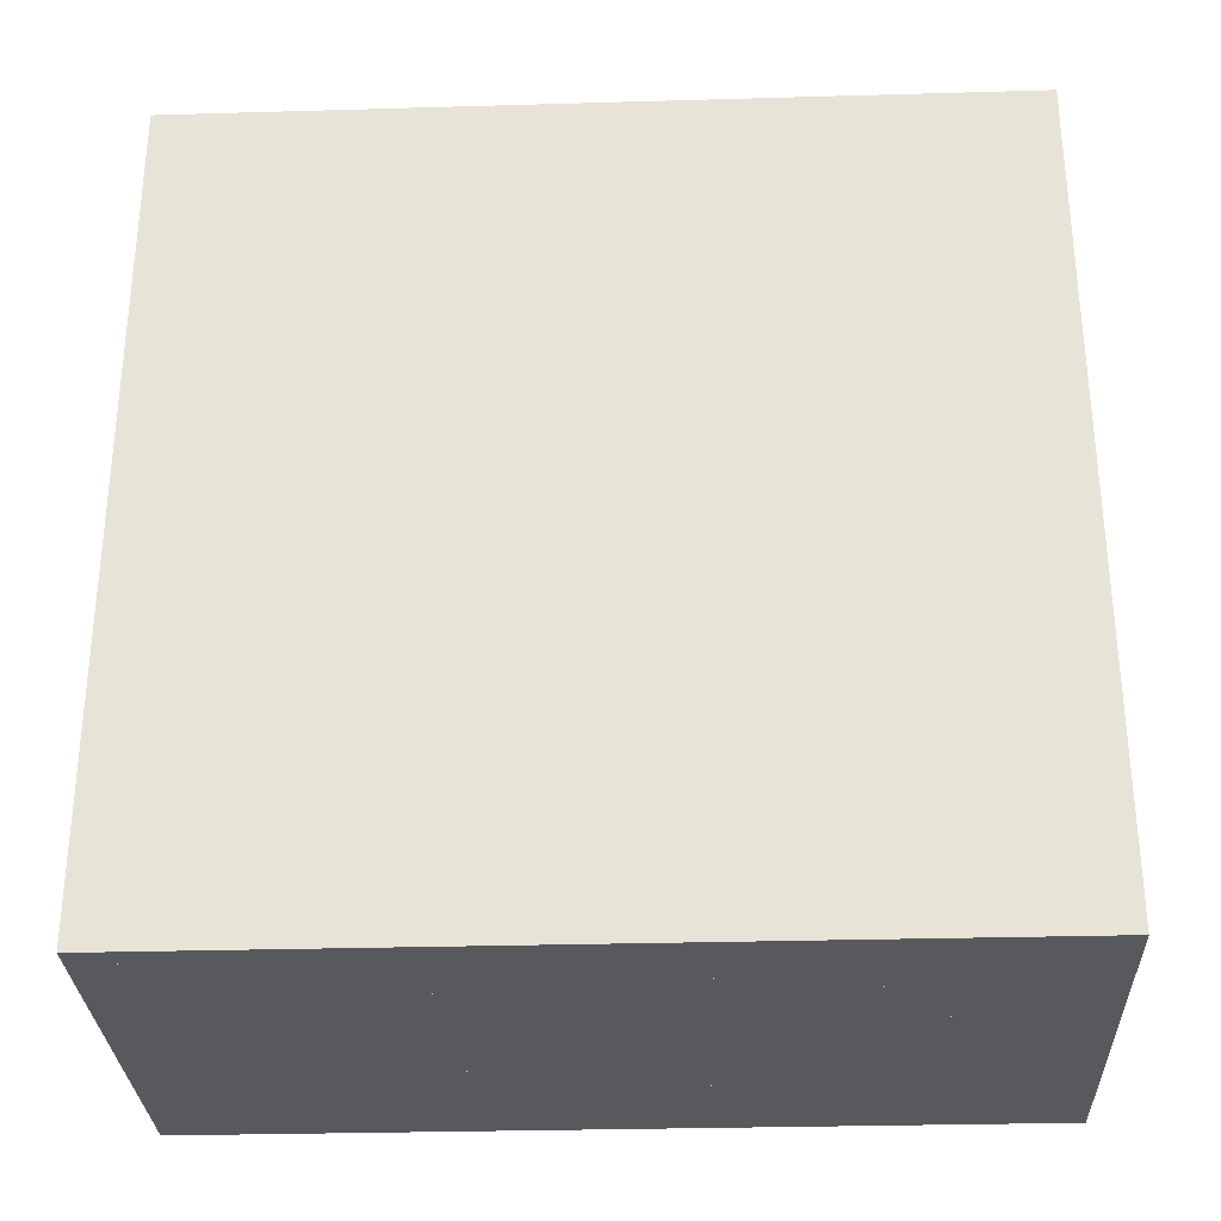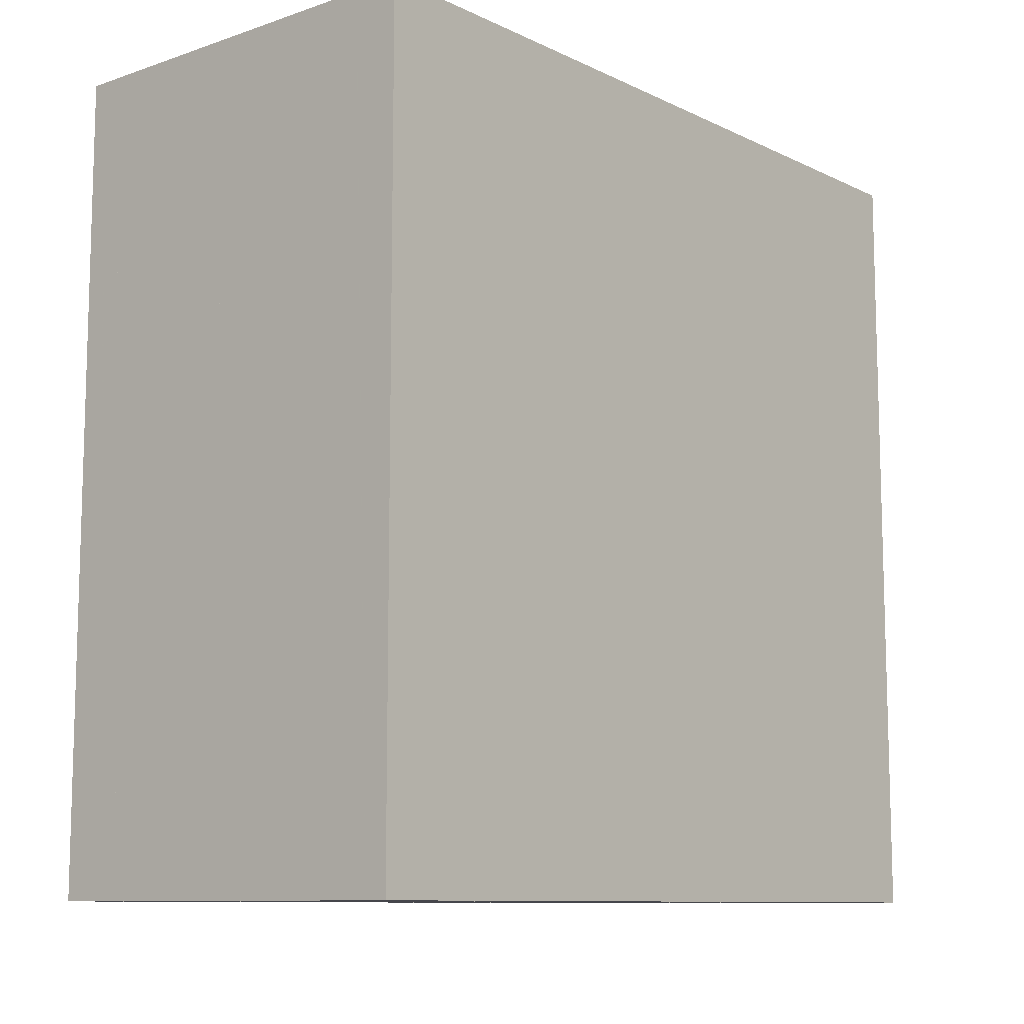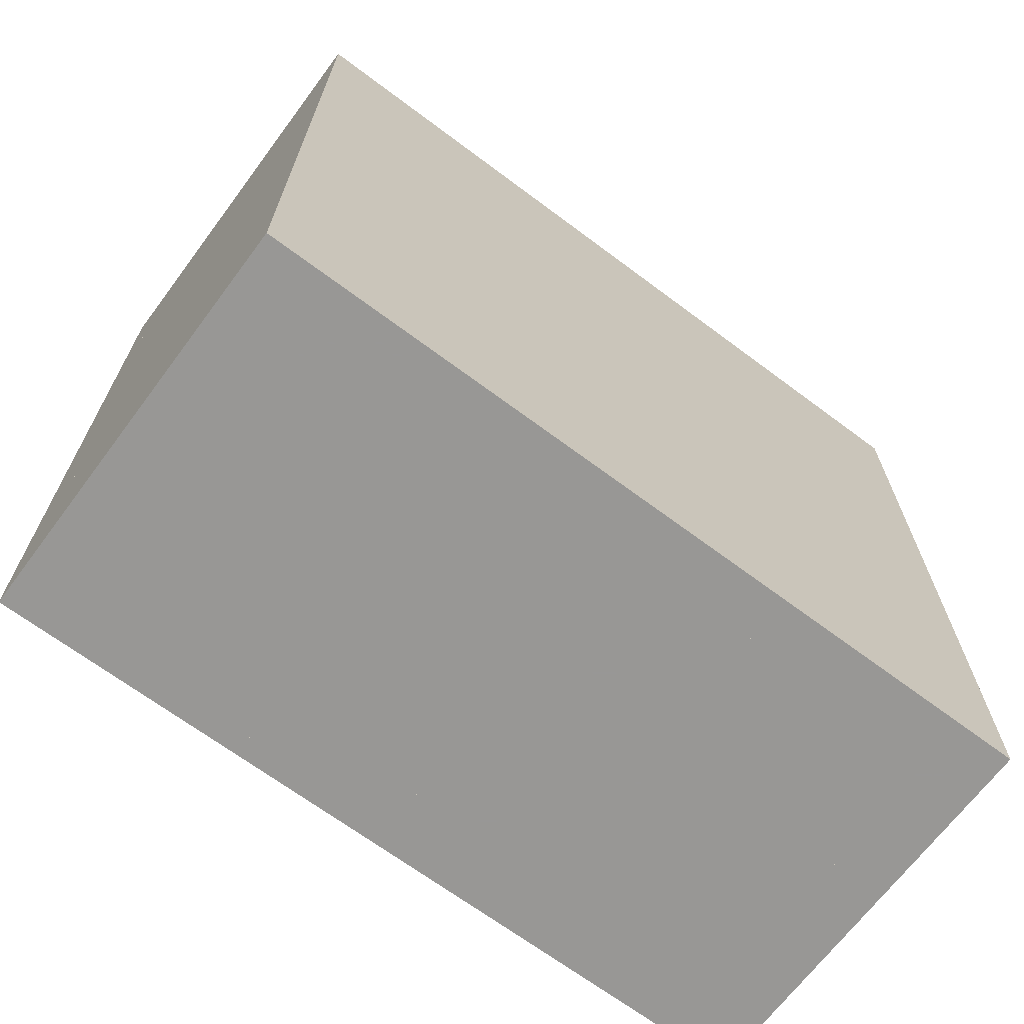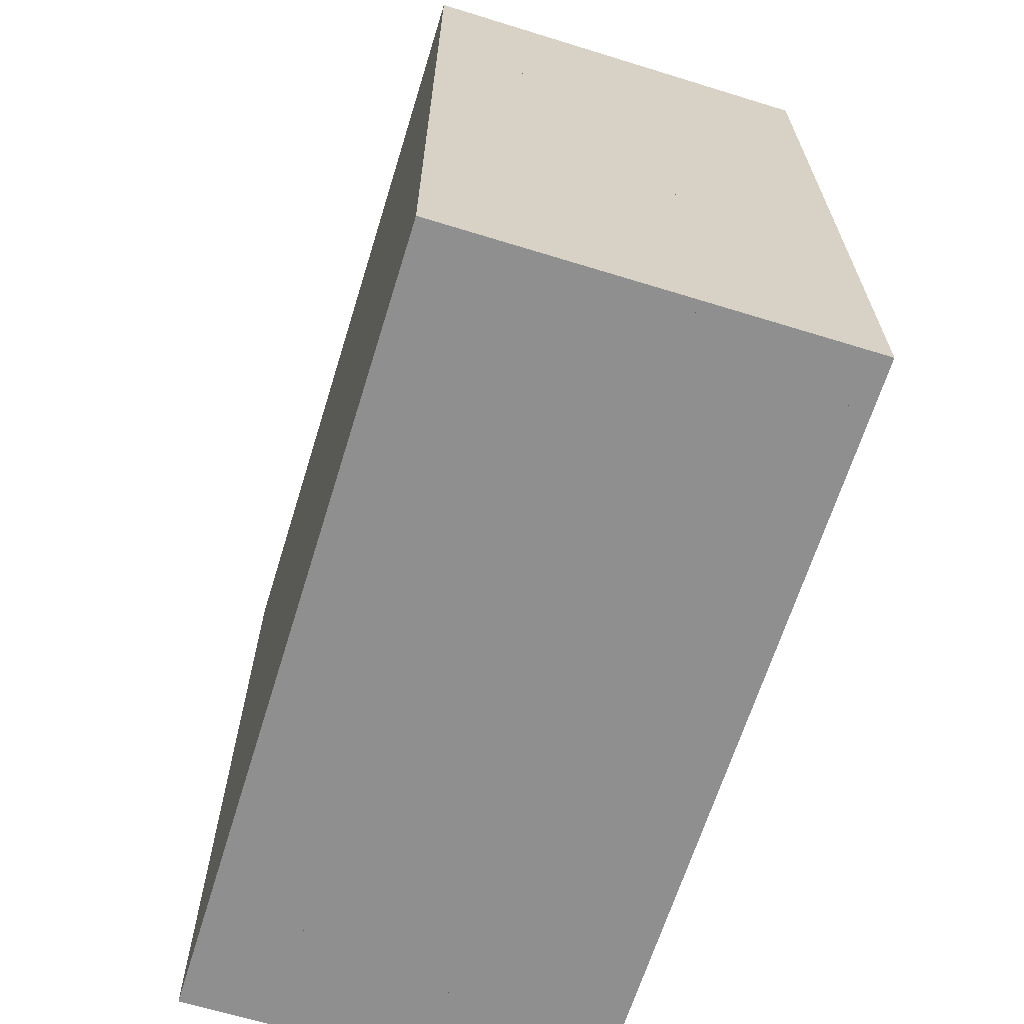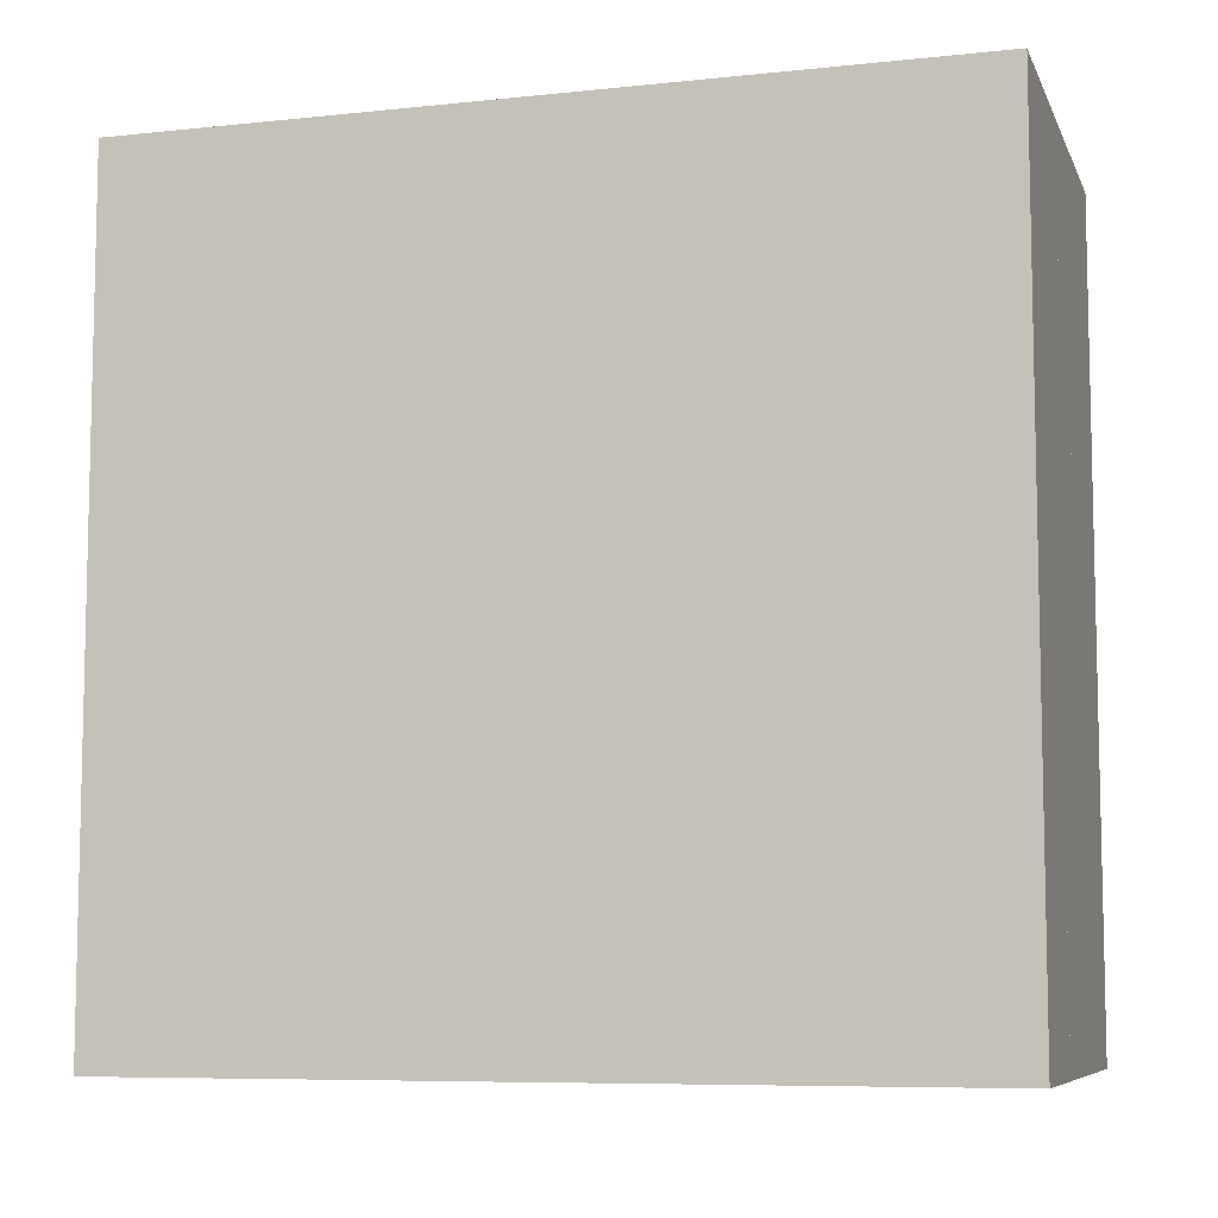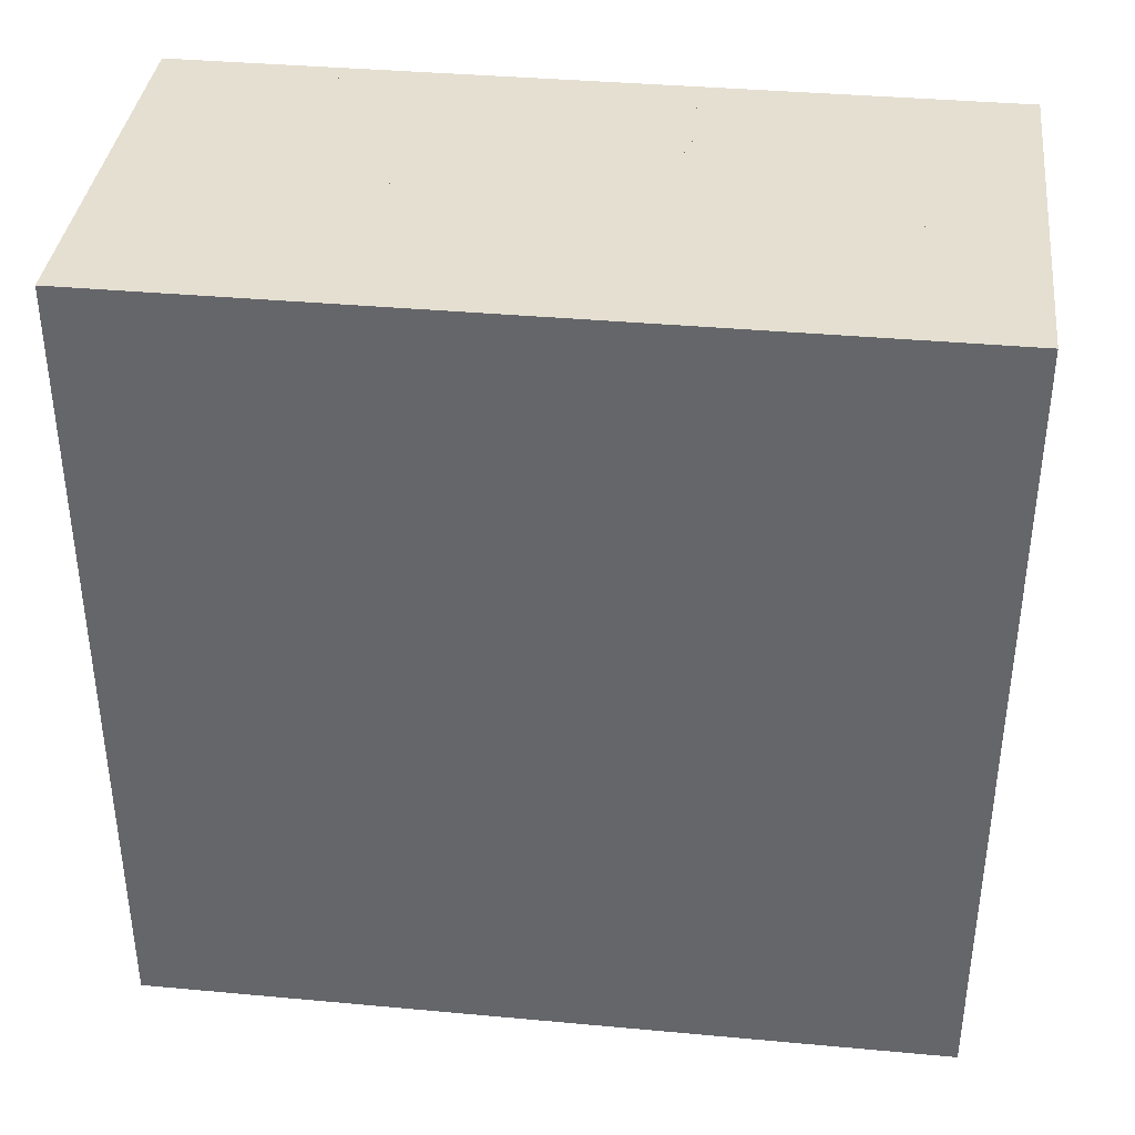
<metadata>
{"format":"obj","ext":"obj","renderer":"f3d","projection":"perspective","resolution":1024,"background":"white","views":[{"elev":-30.1,"azim":92.4,"up":"+Z"},{"elev":-10.1,"azim":40.3,"up":"+Z"},{"elev":-68.2,"azim":53.2,"up":"+Z"},{"elev":-65.4,"azim":162.8,"up":"+Y"},{"elev":-7.7,"azim":106.4,"up":"+Z"},{"elev":37.4,"azim":96.7,"up":"+Z"}]}
</metadata>
<code>
v 0 -1 -1
v 0 -1 1
v 0 1 1
v 0 1 -1
v 0.05263 -1 -1
v 0.05263 -1 1
v 0.05263 1 1
v 0.05263 1 -1
v 0.1053 -1 -1
v 0.1053 -1 1
v 0.1053 1 1
v 0.1053 1 -1
v 0.1579 -1 -1
v 0.1579 -1 1
v 0.1579 1 1
v 0.1579 1 -1
v 0.2105 -1 -1
v 0.2105 -1 1
v 0.2105 1 1
v 0.2105 1 -1
v 0.2632 -1 -1
v 0.2632 -1 1
v 0.2632 1 1
v 0.2632 1 -1
v 0.3158 -1 -1
v 0.3158 -1 1
v 0.3158 1 1
v 0.3158 1 -1
v 0.3684 -1 -1
v 0.3684 -1 1
v 0.3684 1 1
v 0.3684 1 -1
v 0.4211 -1 -1
v 0.4211 -1 1
v 0.4211 1 1
v 0.4211 1 -1
v 0.4737 -1 -1
v 0.4737 -1 1
v 0.4737 1 1
v 0.4737 1 -1
v 0.5263 -1 -1
v 0.5263 -1 1
v 0.5263 1 1
v 0.5263 1 -1
v 0.5789 -1 -1
v 0.5789 -1 1
v 0.5789 1 1
v 0.5789 1 -1
v 0.6316 -1 -1
v 0.6316 -1 1
v 0.6316 1 1
v 0.6316 1 -1
v 0.6842 -1 -1
v 0.6842 -1 1
v 0.6842 1 1
v 0.6842 1 -1
v 0.737 -1 -1
v 0.737 -1 1
v 0.737 1 1
v 0.737 1 -1
v 0.7904 -1 -1
v 0.7904 -1 1
v 0.7904 1 1
v 0.7904 1 -1
v 0.8454 -1 -1
v 0.8454 -1 1
v 0.8454 1 1
v 0.8454 1 -1
v 0.903 -1 -1
v 0.903 -1 1
v 0.903 1 1
v 0.903 1 -1
v 0.9616 -1 -1
v 0.9616 -1 1
v 0.9616 1 1
v 0.9616 1 -1
v 1.019 -1 -1
v 1.019 -1 1
v 1.019 1 1
v 1.019 1 -1
f 1 2 4 5
f 5 6 7 8
f 5 6 2 1
f 6 7 3 2
f 7 8 4 3
f 8 5 1 4
f 9 10 11 12
f 9 10 6 5
f 10 11 7 6
f 11 12 8 7
f 12 9 5 8
f 13 14 15 16
f 13 14 10 9
f 14 15 11 10
f 15 16 12 11
f 16 13 9 12
f 17 18 19 20
f 17 18 14 13
f 18 19 15 14
f 19 20 16 15
f 20 17 13 16
f 21 22 23 24
f 21 22 18 17
f 22 23 19 18
f 23 24 20 19
f 24 21 17 20
f 25 26 27 28
f 25 26 22 21
f 26 27 23 22
f 27 28 24 23
f 28 25 21 24
f 29 30 31 32
f 29 30 26 25
f 30 31 27 26
f 31 32 28 27
f 32 29 25 28
f 33 34 35 36
f 33 34 30 29
f 34 35 31 30
f 35 36 32 31
f 36 33 29 32
f 37 38 39 40
f 37 38 34 33
f 38 39 35 34
f 39 40 36 35
f 40 37 33 36
f 41 42 43 44
f 41 42 38 37
f 42 43 39 38
f 43 44 40 39
f 44 41 37 40
f 45 46 47 48
f 45 46 42 41
f 46 47 43 42
f 47 48 44 43
f 48 45 41 44
f 49 50 51 52
f 49 50 46 45
f 50 51 47 46
f 51 52 48 47
f 52 49 45 48
f 53 54 55 56
f 53 54 50 49
f 54 55 51 50
f 55 56 52 51
f 56 53 49 52
f 57 58 59 60
f 57 58 54 53
f 58 59 55 54
f 59 60 56 55
f 60 57 53 56
f 61 62 63 64
f 61 62 58 57
f 62 63 59 58
f 63 64 60 59
f 64 61 57 60
f 65 66 67 68
f 65 66 62 61
f 66 67 63 62
f 67 68 64 63
f 68 65 61 64
f 69 70 71 72
f 69 70 66 65
f 70 71 67 66
f 71 72 68 67
f 72 69 65 68
f 73 74 75 76
f 73 74 70 69
f 74 75 71 70
f 75 76 72 71
f 76 73 69 72
f 77 78 79 80
f 77 78 74 73
f 78 79 75 74
f 79 80 76 75
f 80 77 73 76

</code>
